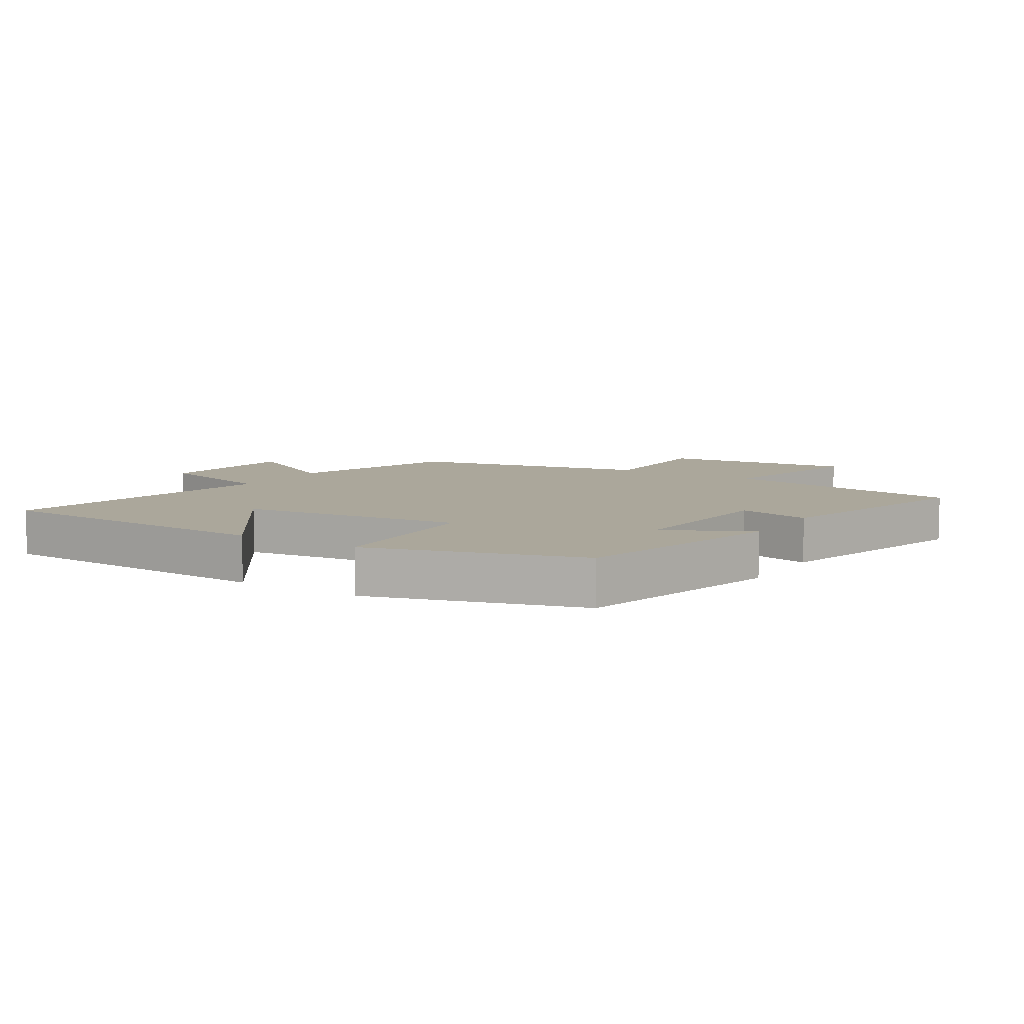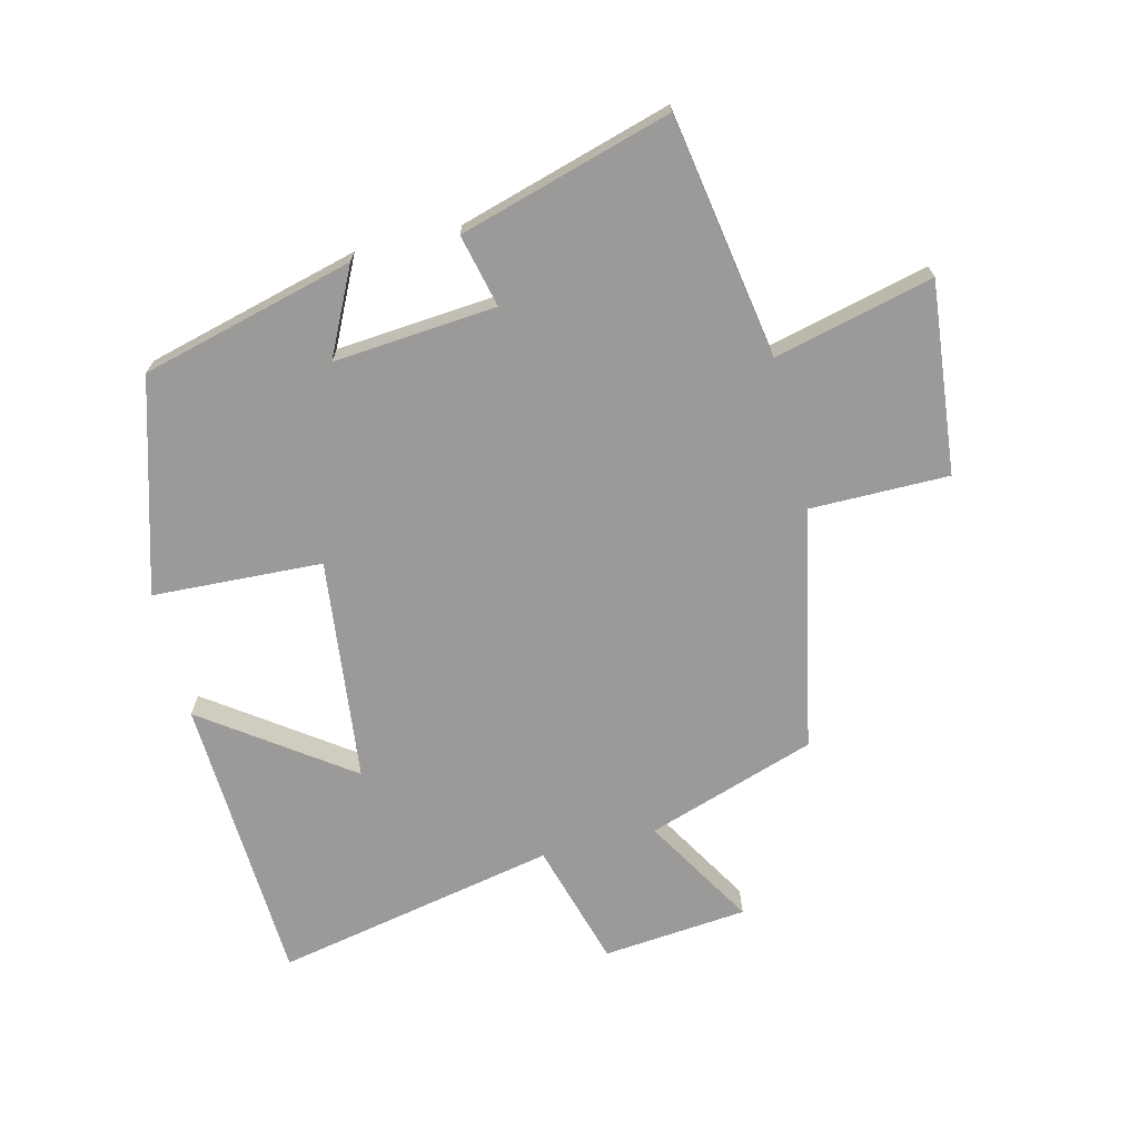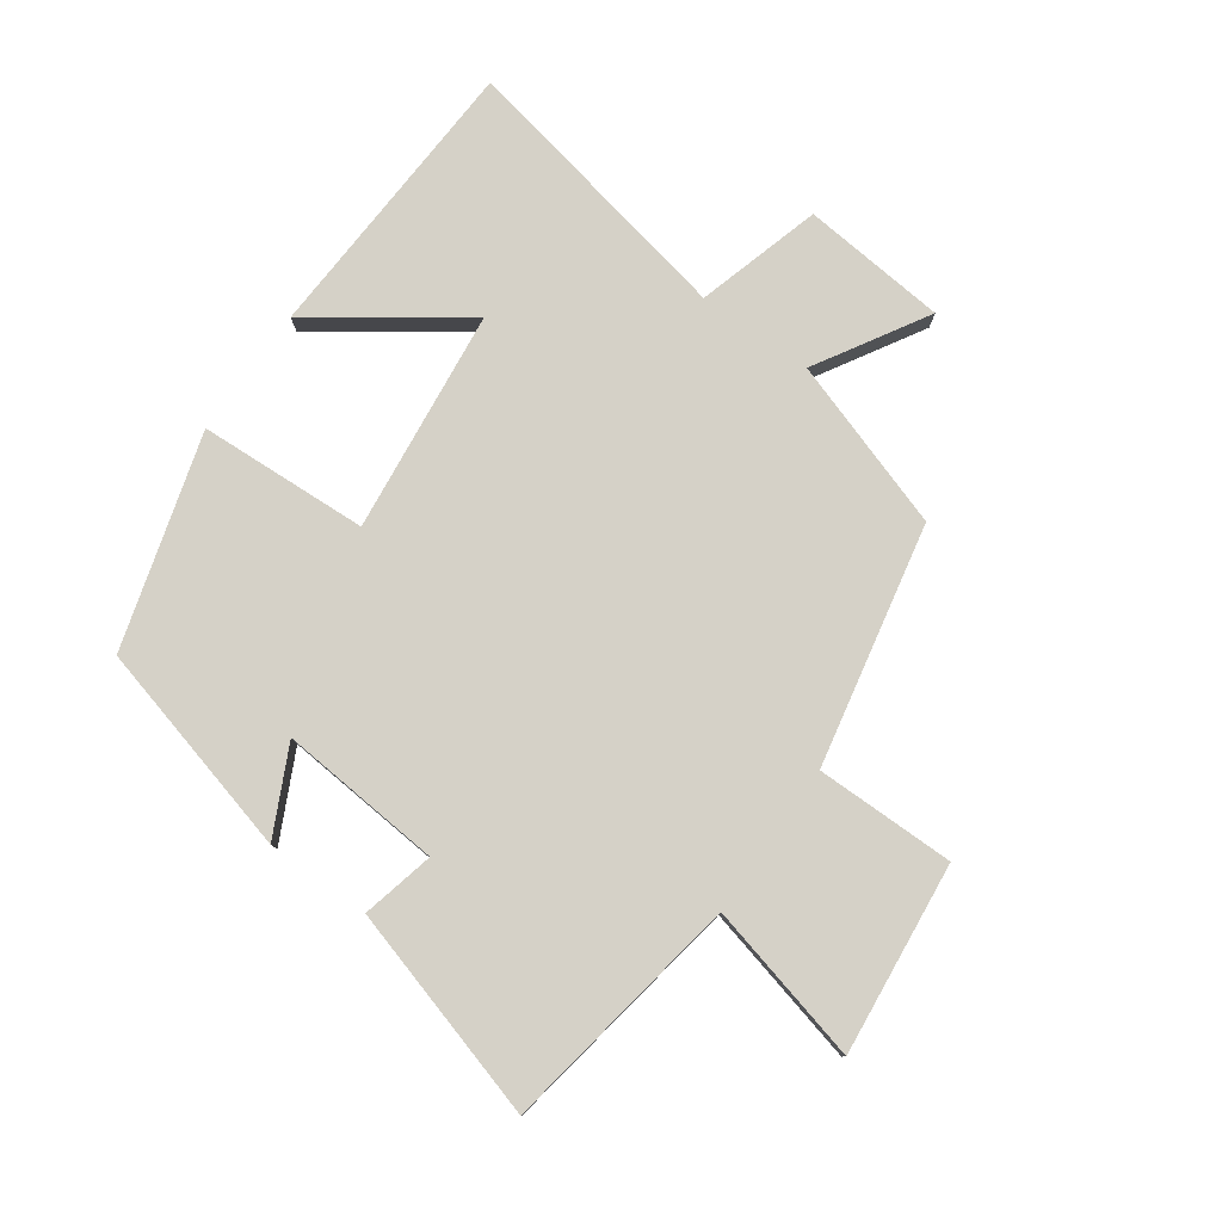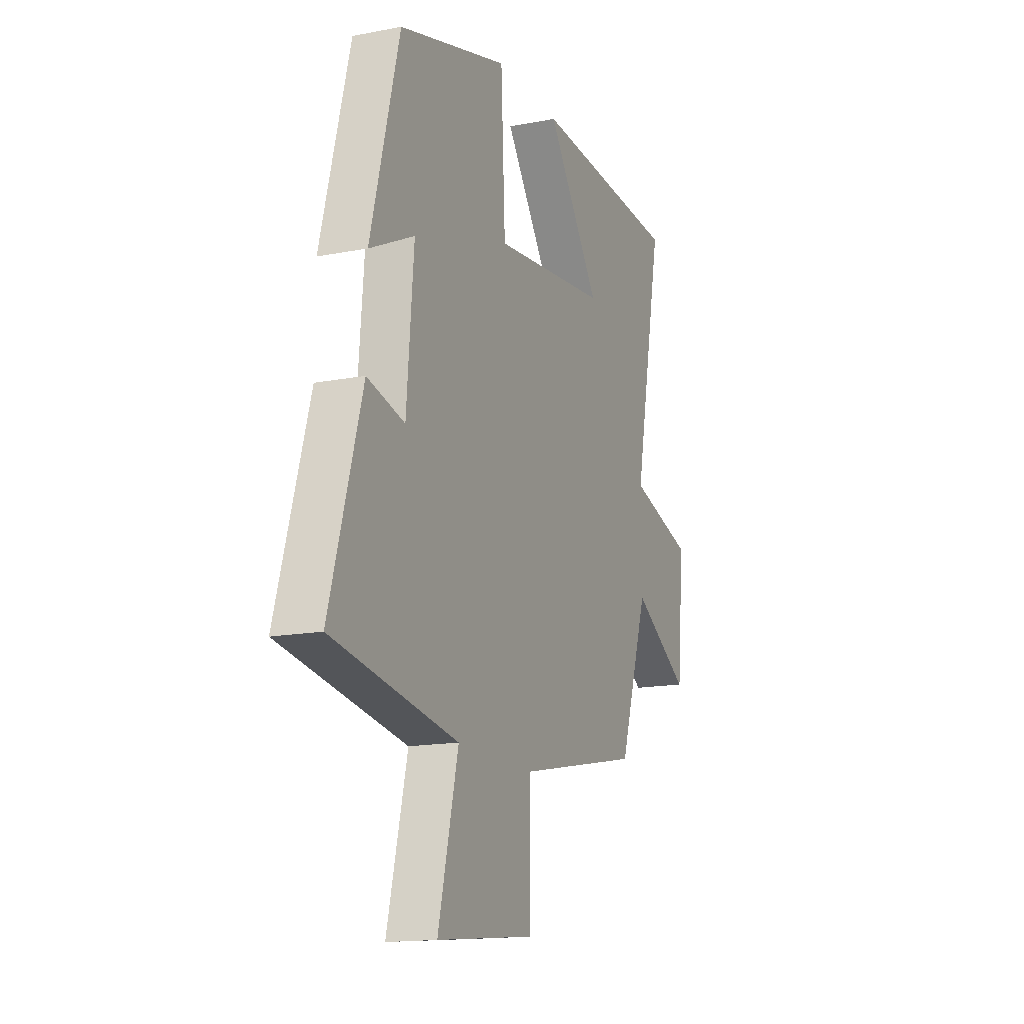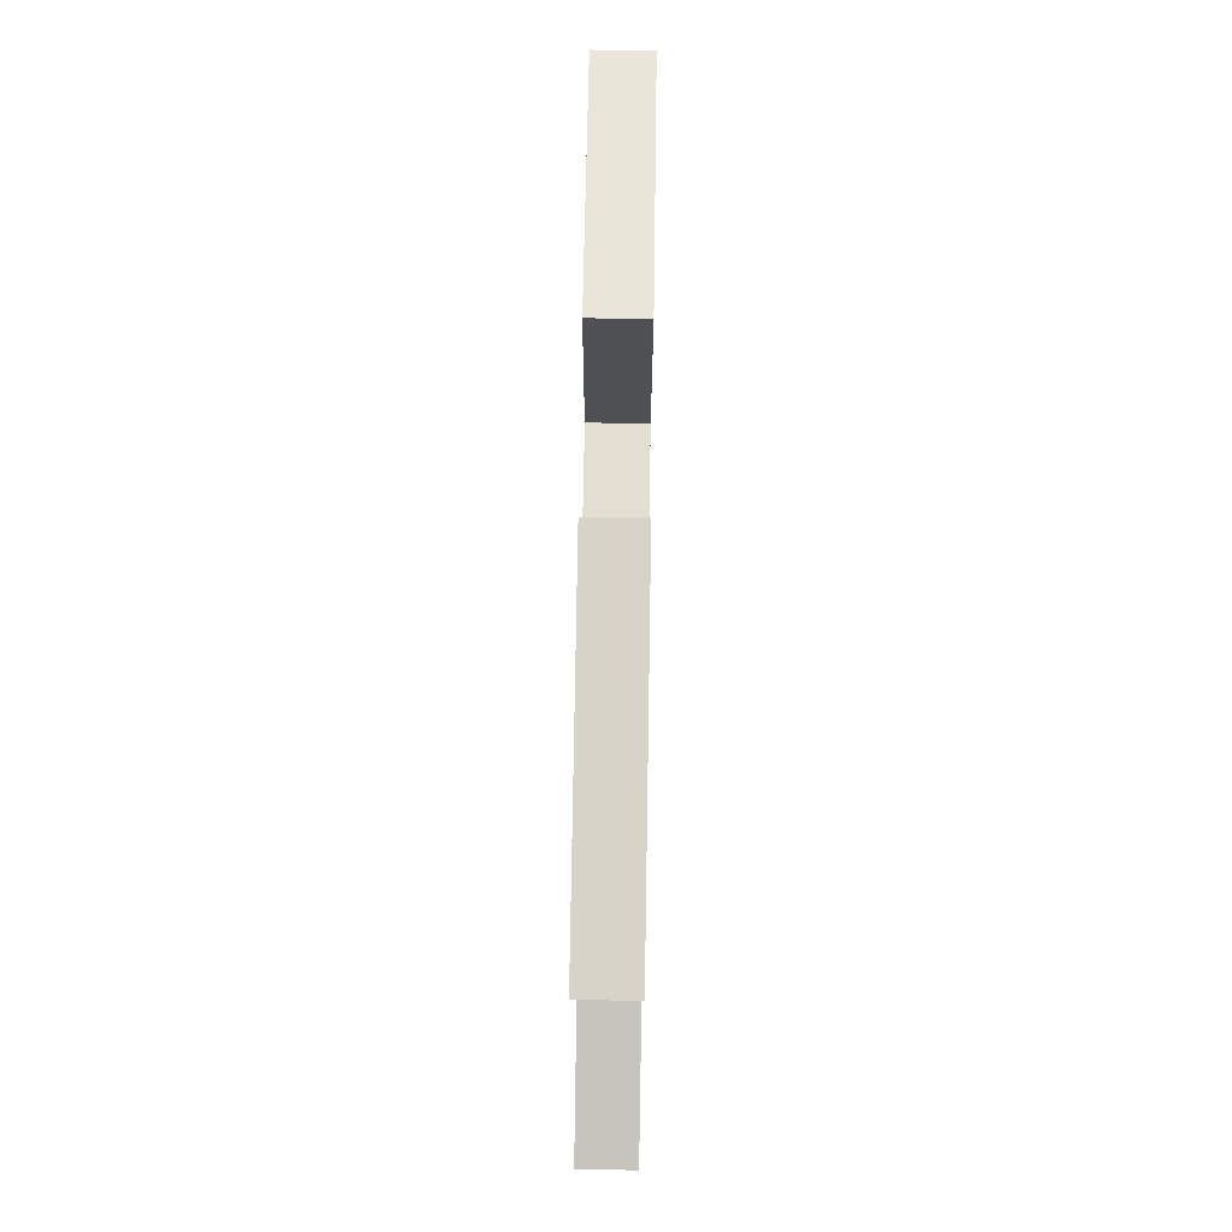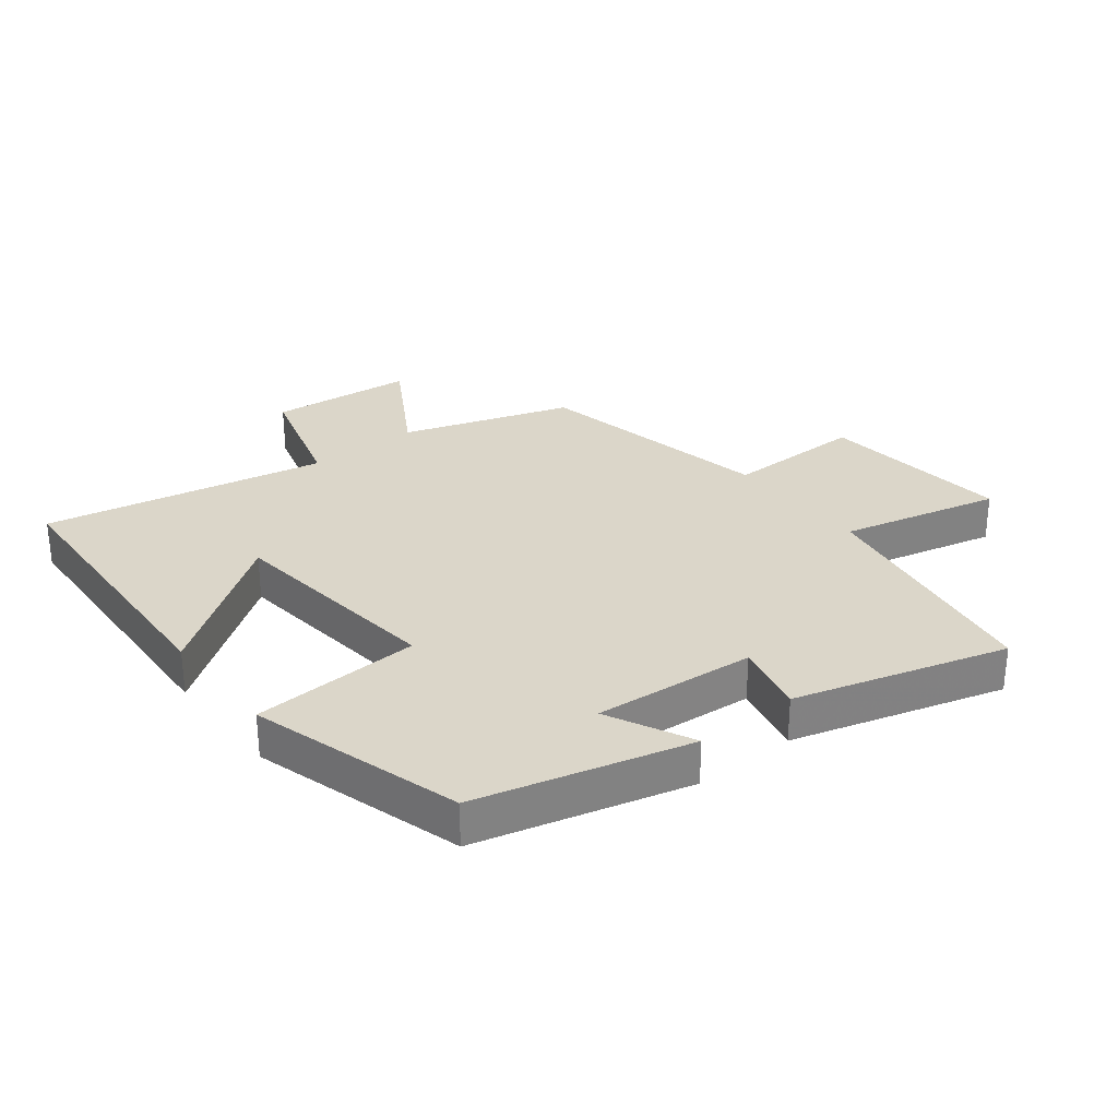
<metadata>
{"format":"obj","ext":"obj","renderer":"f3d","projection":"perspective","resolution":1024,"background":"white","views":[{"elev":8.1,"azim":31.7,"up":"+Y"},{"elev":-69.5,"azim":103.9,"up":"+Y"},{"elev":79.2,"azim":125.4,"up":"+Y"},{"elev":-15.4,"azim":112.3,"up":"+Z"},{"elev":74.2,"azim":-89.1,"up":"+Z"},{"elev":30.0,"azim":51.7,"up":"+Y"}]}
</metadata>
<code>
v -0.59 0.07 0.476
v -0.129 0.07 0.5
v -0.292 0.07 0.271
v 0.062 0.07 0.231
v 0.075 0.07 0.5
v 0.412 0.07 0.402
v 0.5 0.07 0.064
v 0.363 0.07 0.131
v 0.385 0.07 -0.127
v 0.5 0.07 -0.1
v 0.598 0.07 -0.436
v 0.213 0.07 -0.5
v 0.275 0.07 -0.753
v -0.029 0.07 -0.721
v -0.029 0.07 -0.5
v -0.411 0.07 -0.422
v -0.5 0.07 -0.154
v -0.676 0.07 -0.259
v -0.698 0.07 -0.029
v -0.5 0.07 0.028
v -0.59 0 0.476
v -0.129 0 0.5
v -0.292 0 0.271
v 0.062 0 0.231
v 0.075 0 0.5
v 0.412 0 0.402
v 0.5 0 0.064
v 0.363 0 0.131
v 0.385 0 -0.127
v 0.5 0 -0.1
v 0.598 0 -0.436
v 0.213 0 -0.5
v 0.275 0 -0.753
v -0.029 0 -0.721
v -0.029 0 -0.5
v -0.411 0 -0.422
v -0.5 0 -0.154
v -0.676 0 -0.259
v -0.698 0 -0.029
v -0.5 0 0.028
f 17 18 19 20
f 15 16 17 20
f 15 20 1
f 12 13 14 15
f 11 12 15
f 10 11 15
f 9 10 15
f 8 9 15
f 5 6 7 8
f 4 5 8
f 3 4 8 15
f 1 2 3
f 1 3 15
f 40 39 38 37
f 40 37 36 35
f 21 40 35
f 35 34 33 32
f 35 32 31
f 35 31 30
f 35 30 29
f 35 29 28
f 28 27 26 25
f 28 25 24
f 35 28 24 23
f 23 22 21
f 35 23 21
f 1 21 22 2
f 2 22 23 3
f 3 23 24 4
f 4 24 25 5
f 5 25 26 6
f 6 26 27 7
f 7 27 28 8
f 8 28 29 9
f 9 29 30 10
f 10 30 31 11
f 11 31 32 12
f 12 32 33 13
f 13 33 34 14
f 14 34 35 15
f 15 35 36 16
f 16 36 37 17
f 17 37 38 18
f 18 38 39 19
f 19 39 40 20
f 20 40 21 1

</code>
